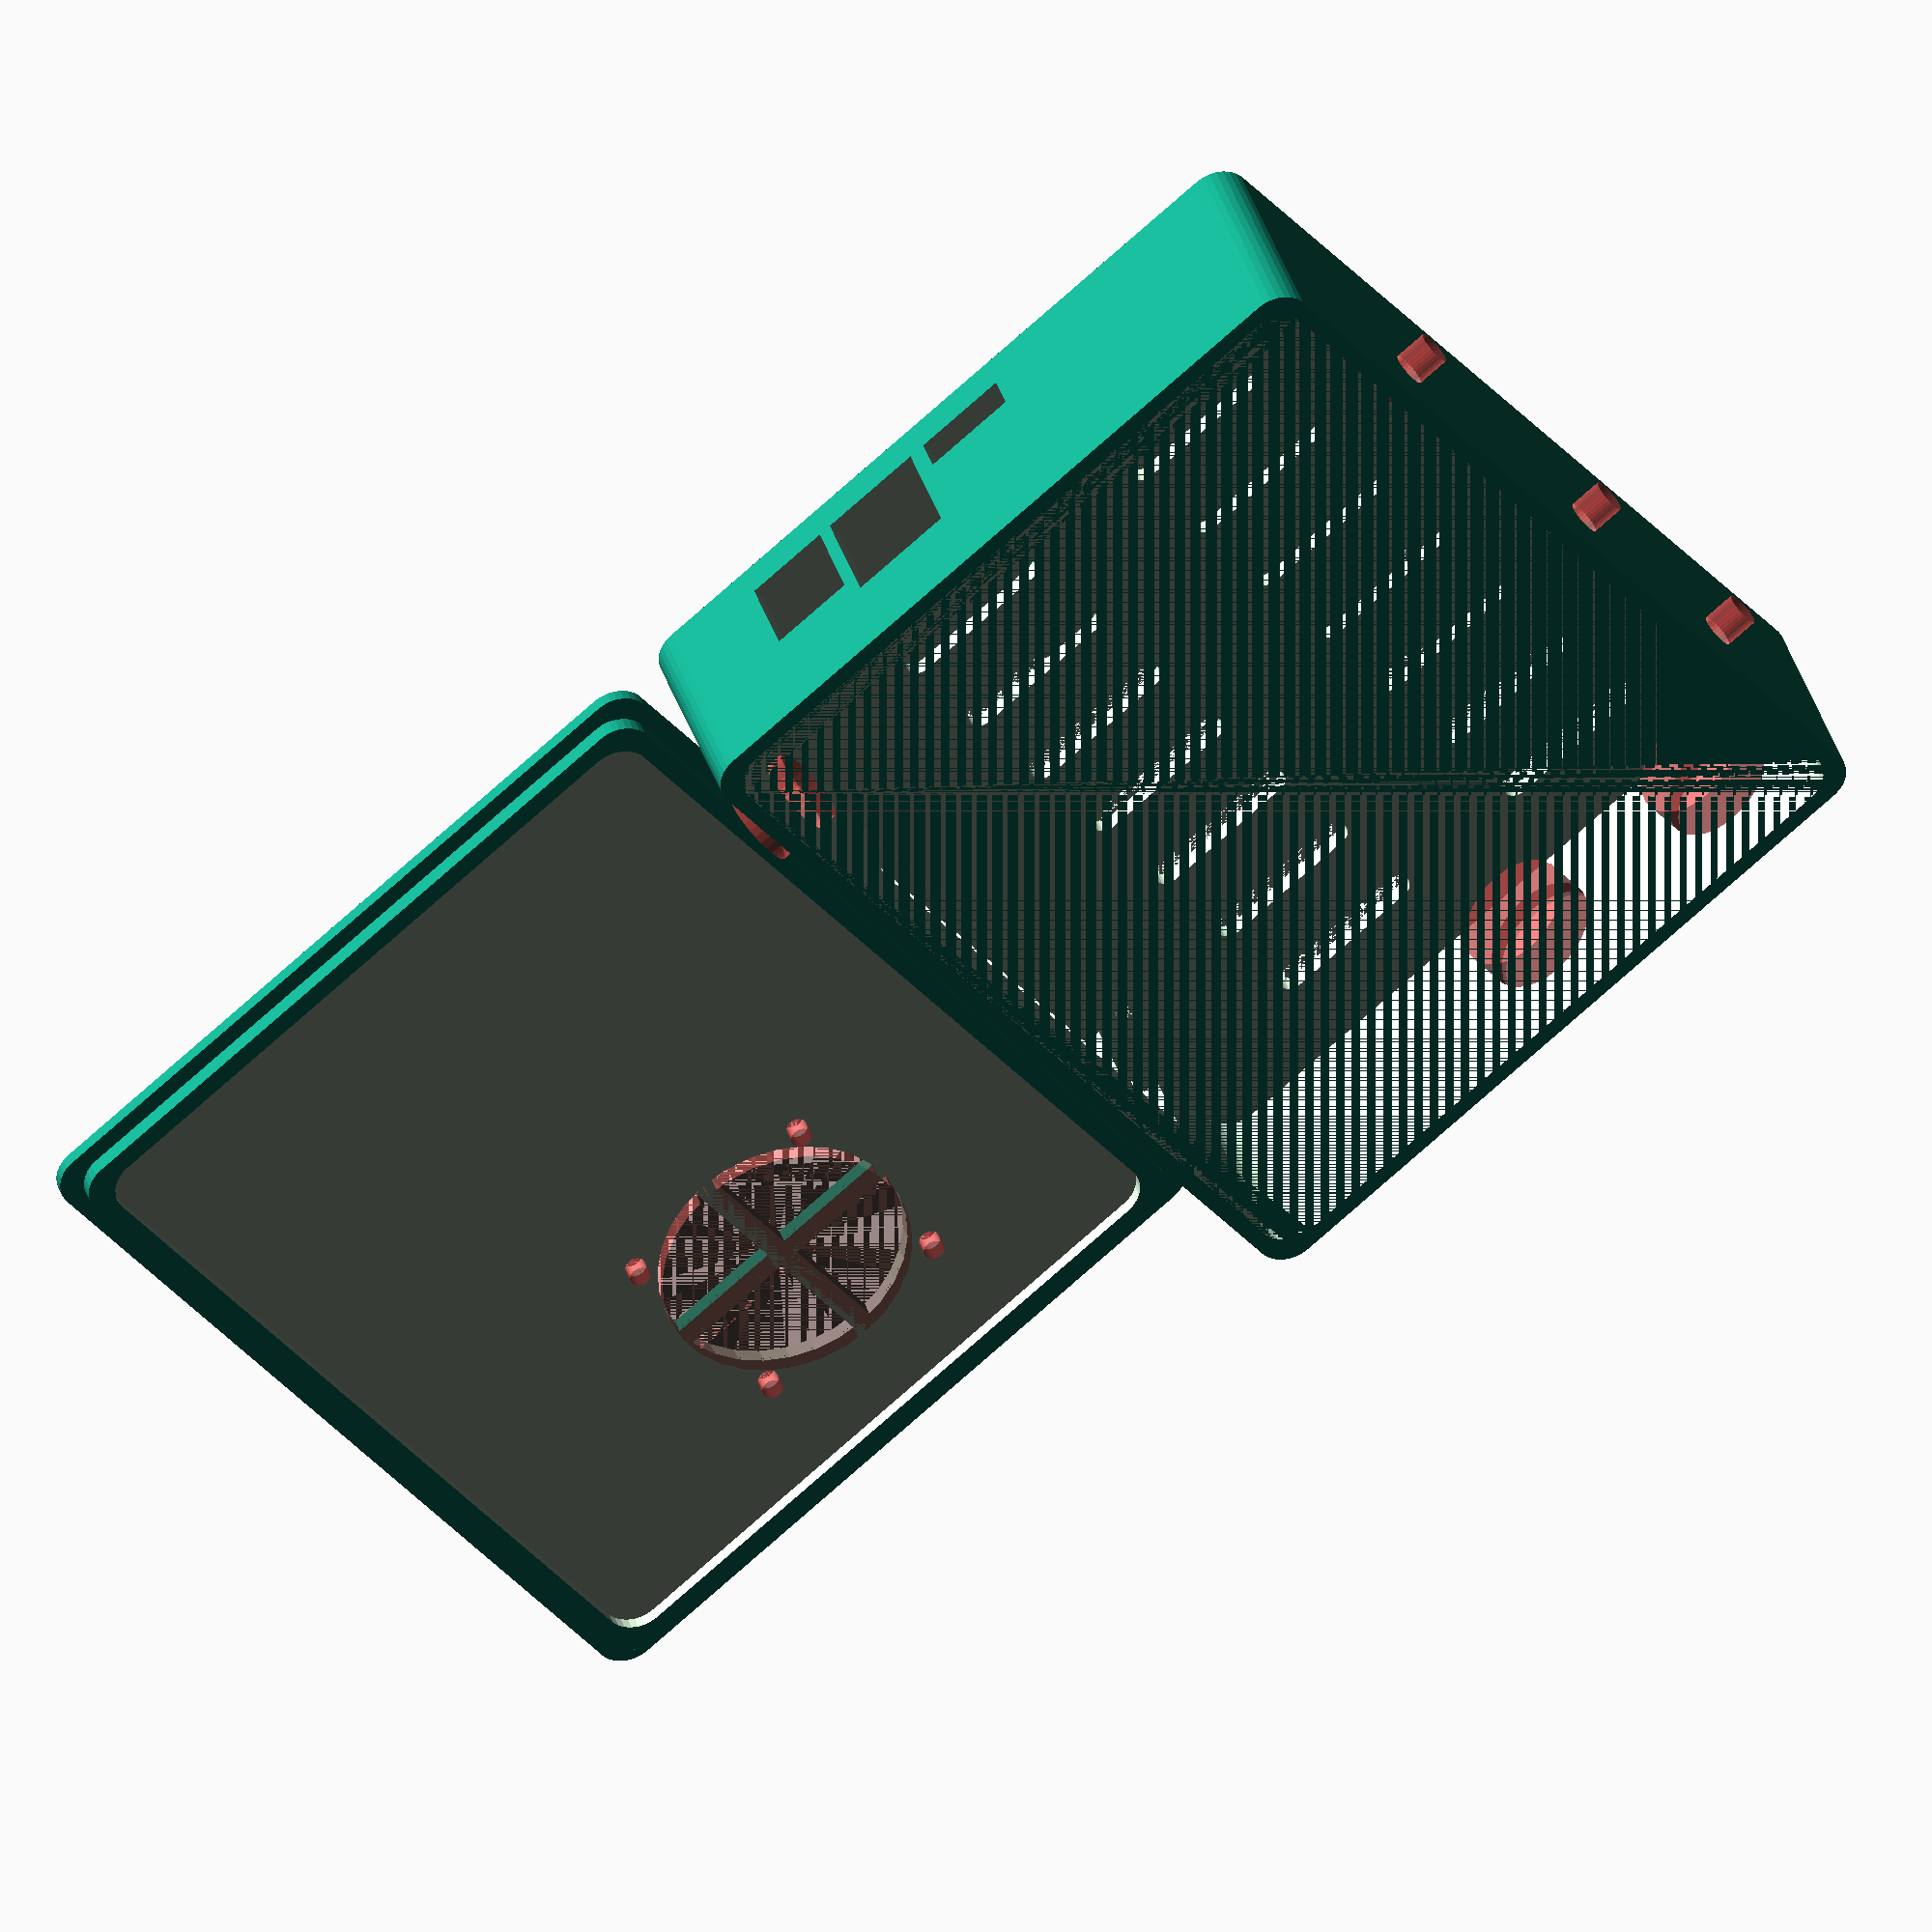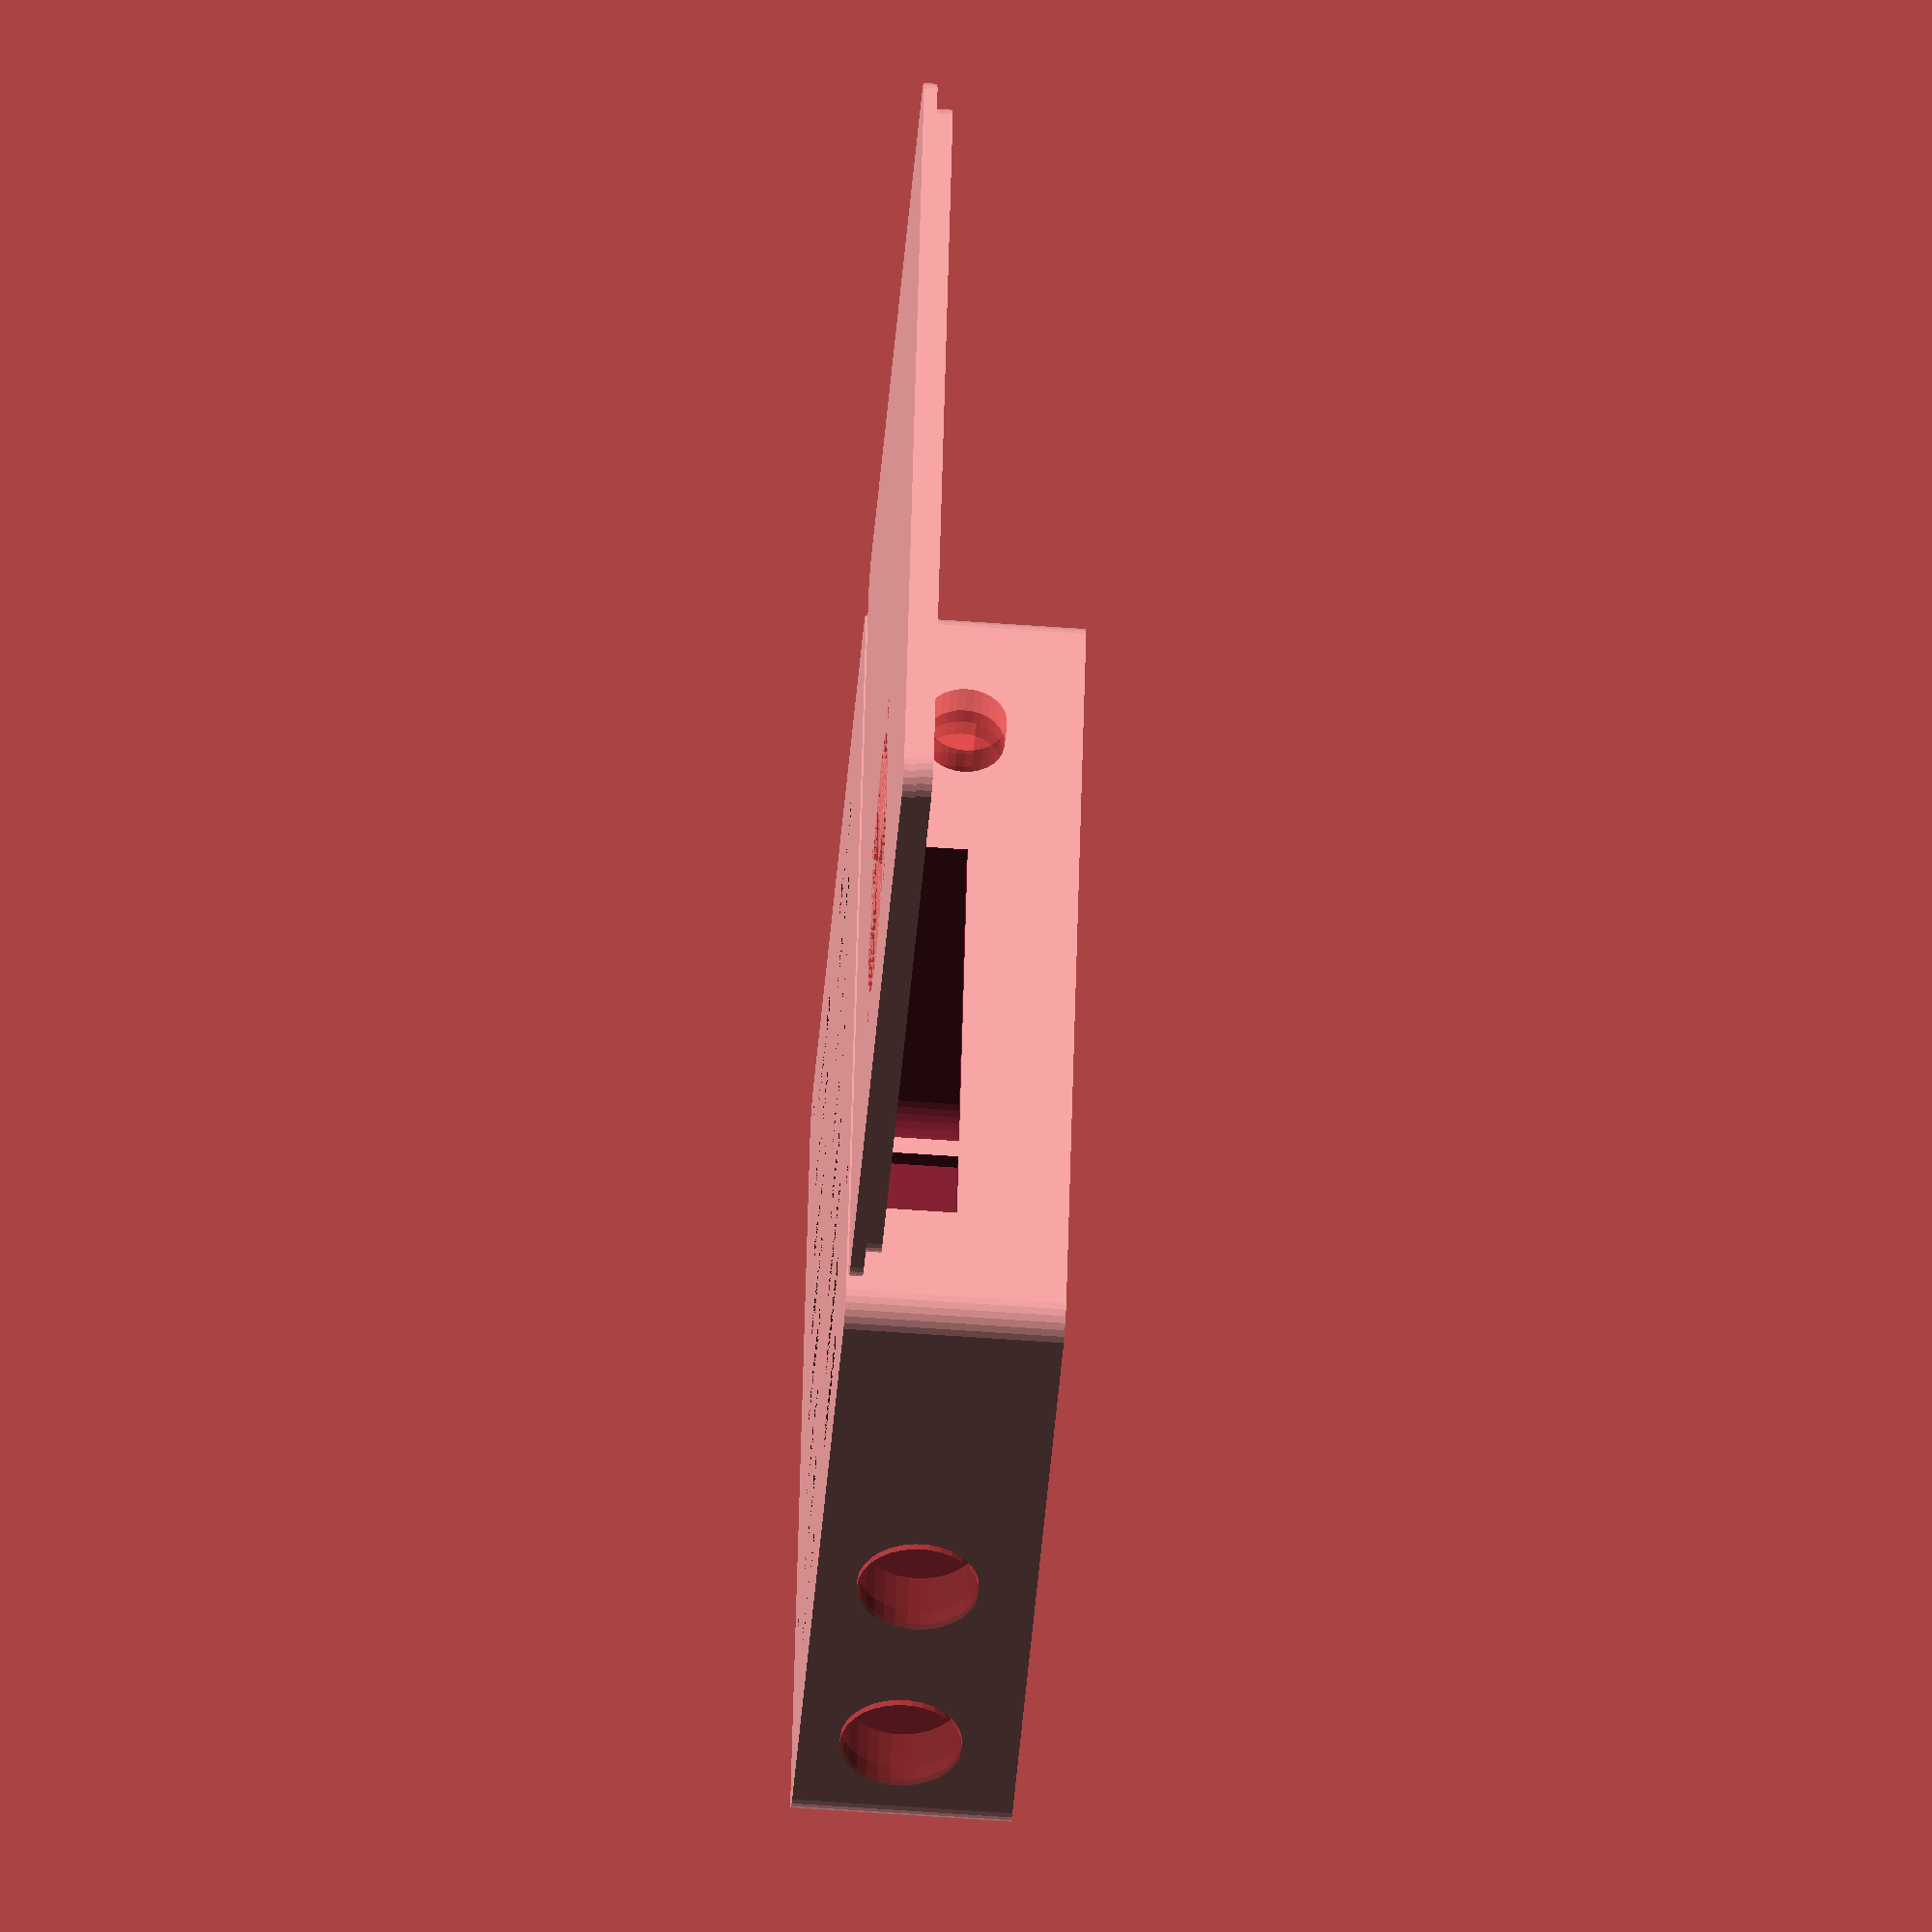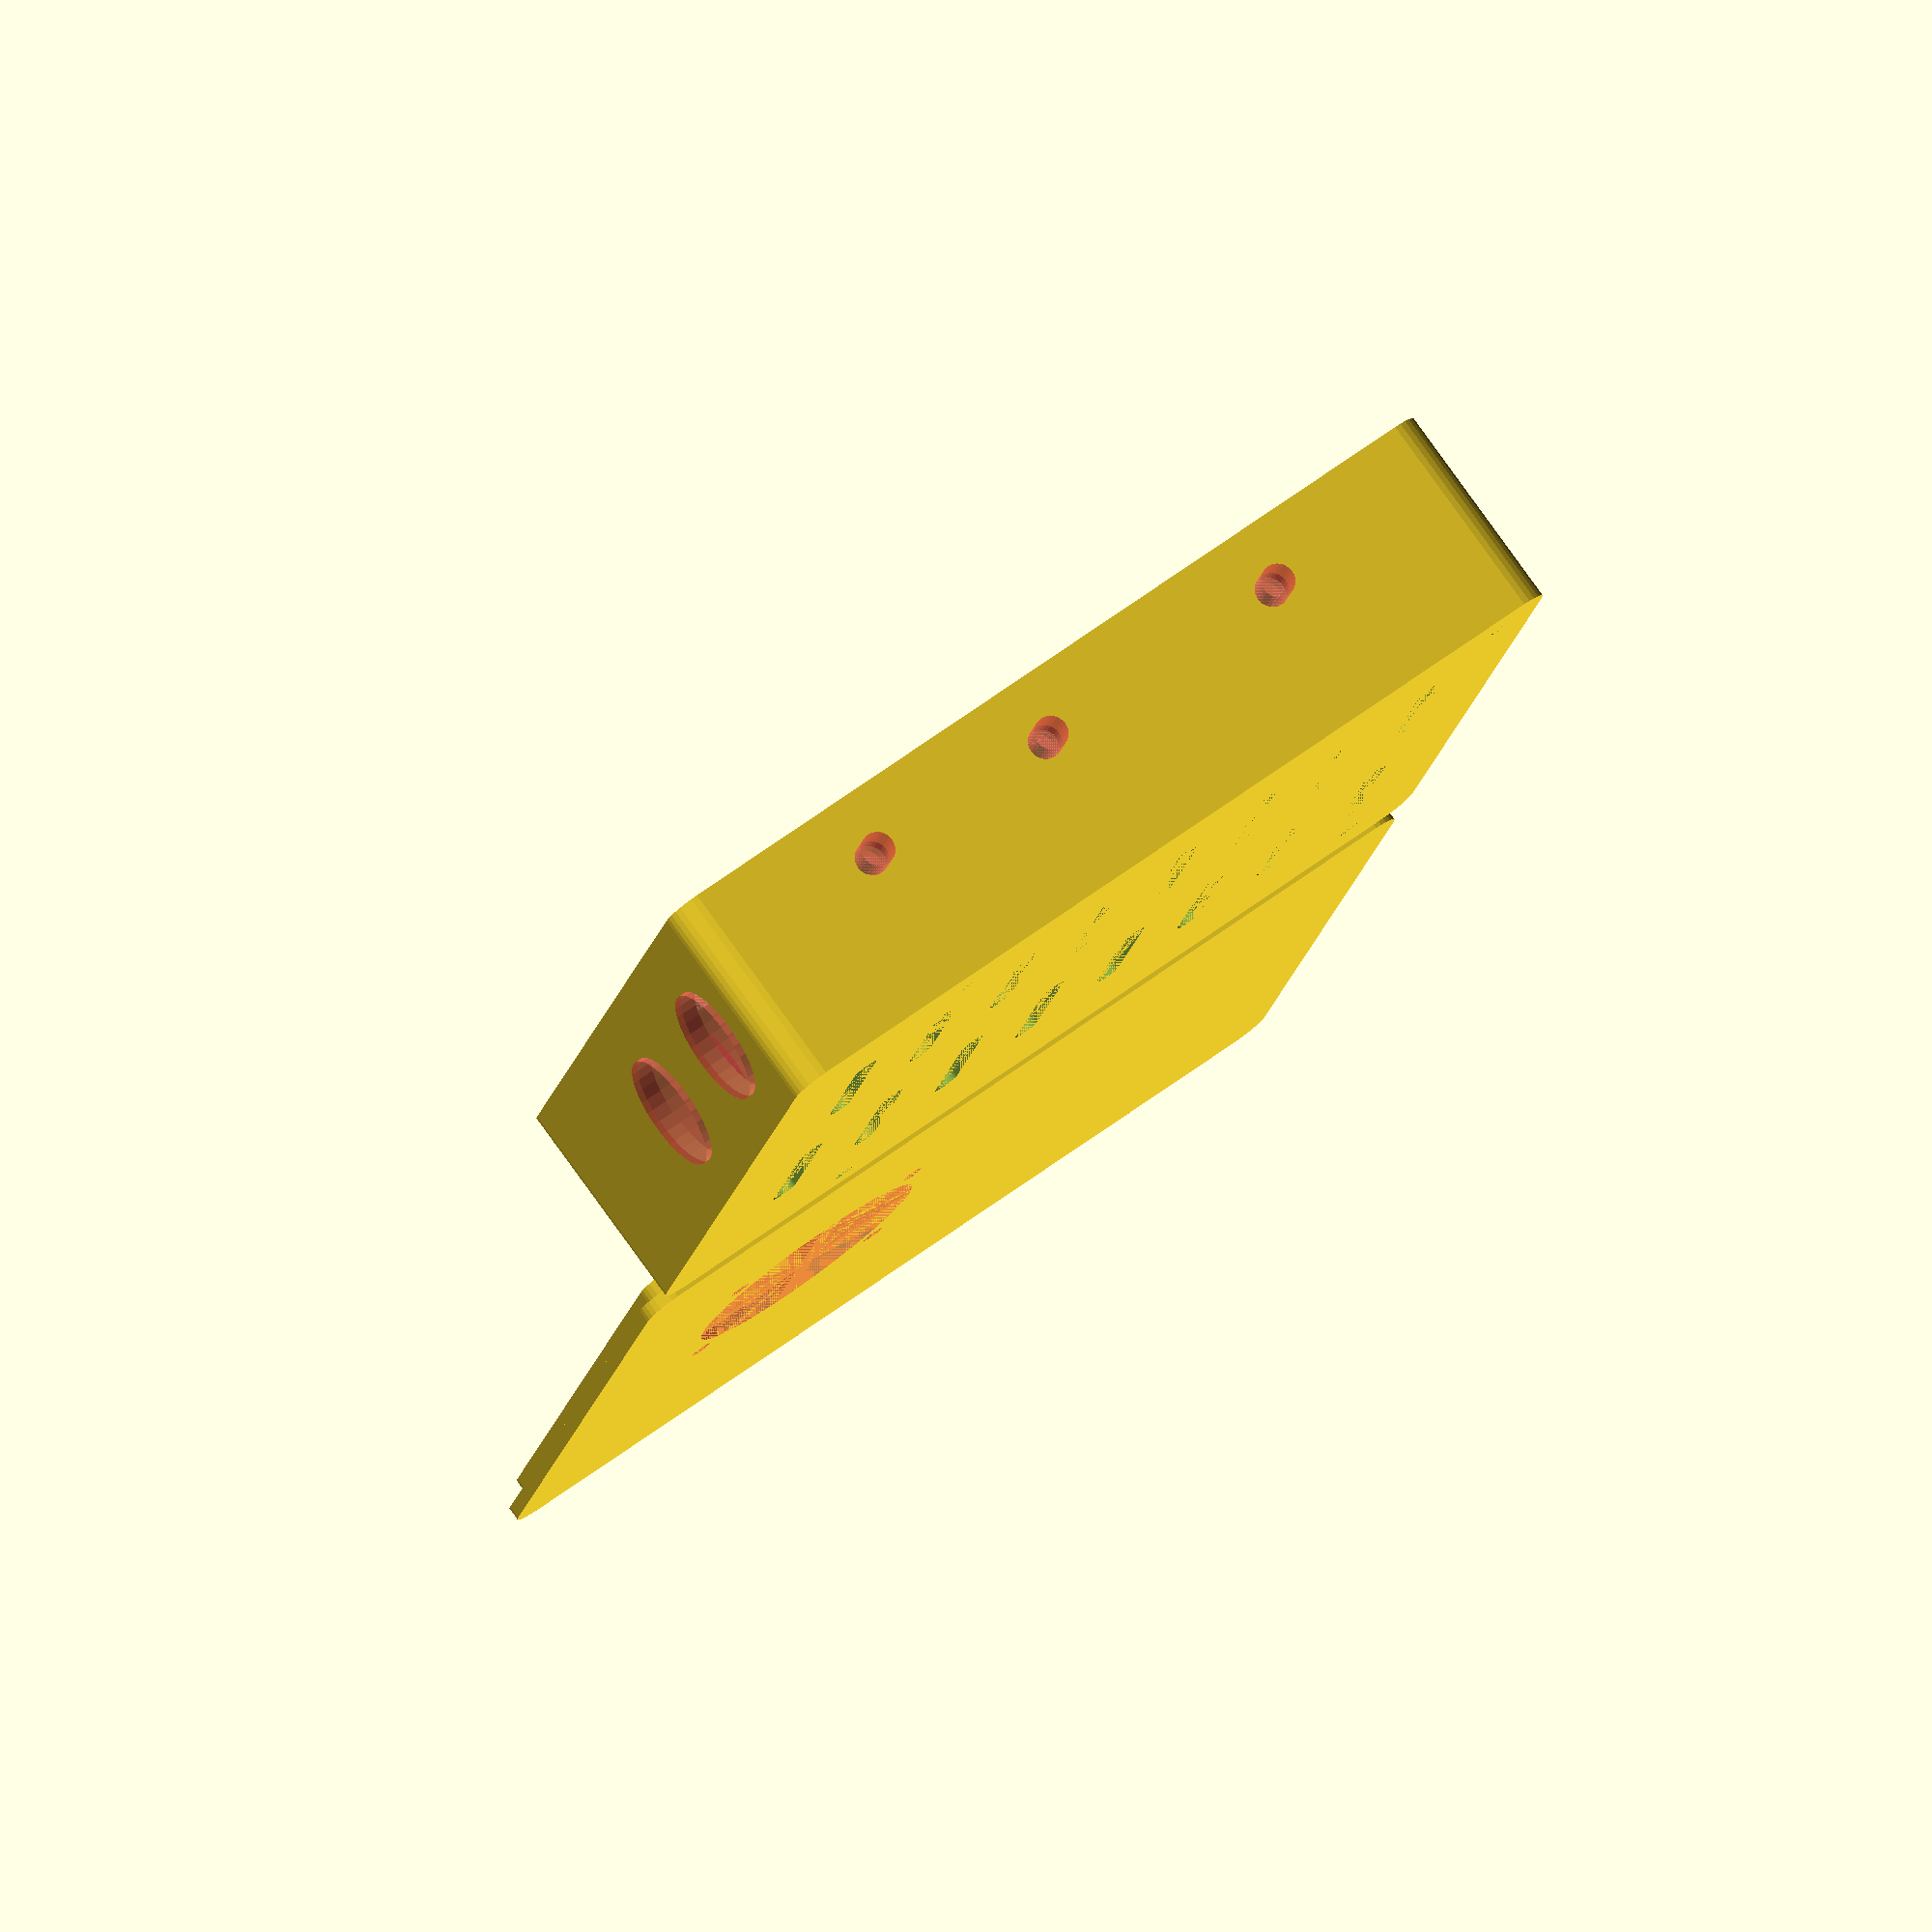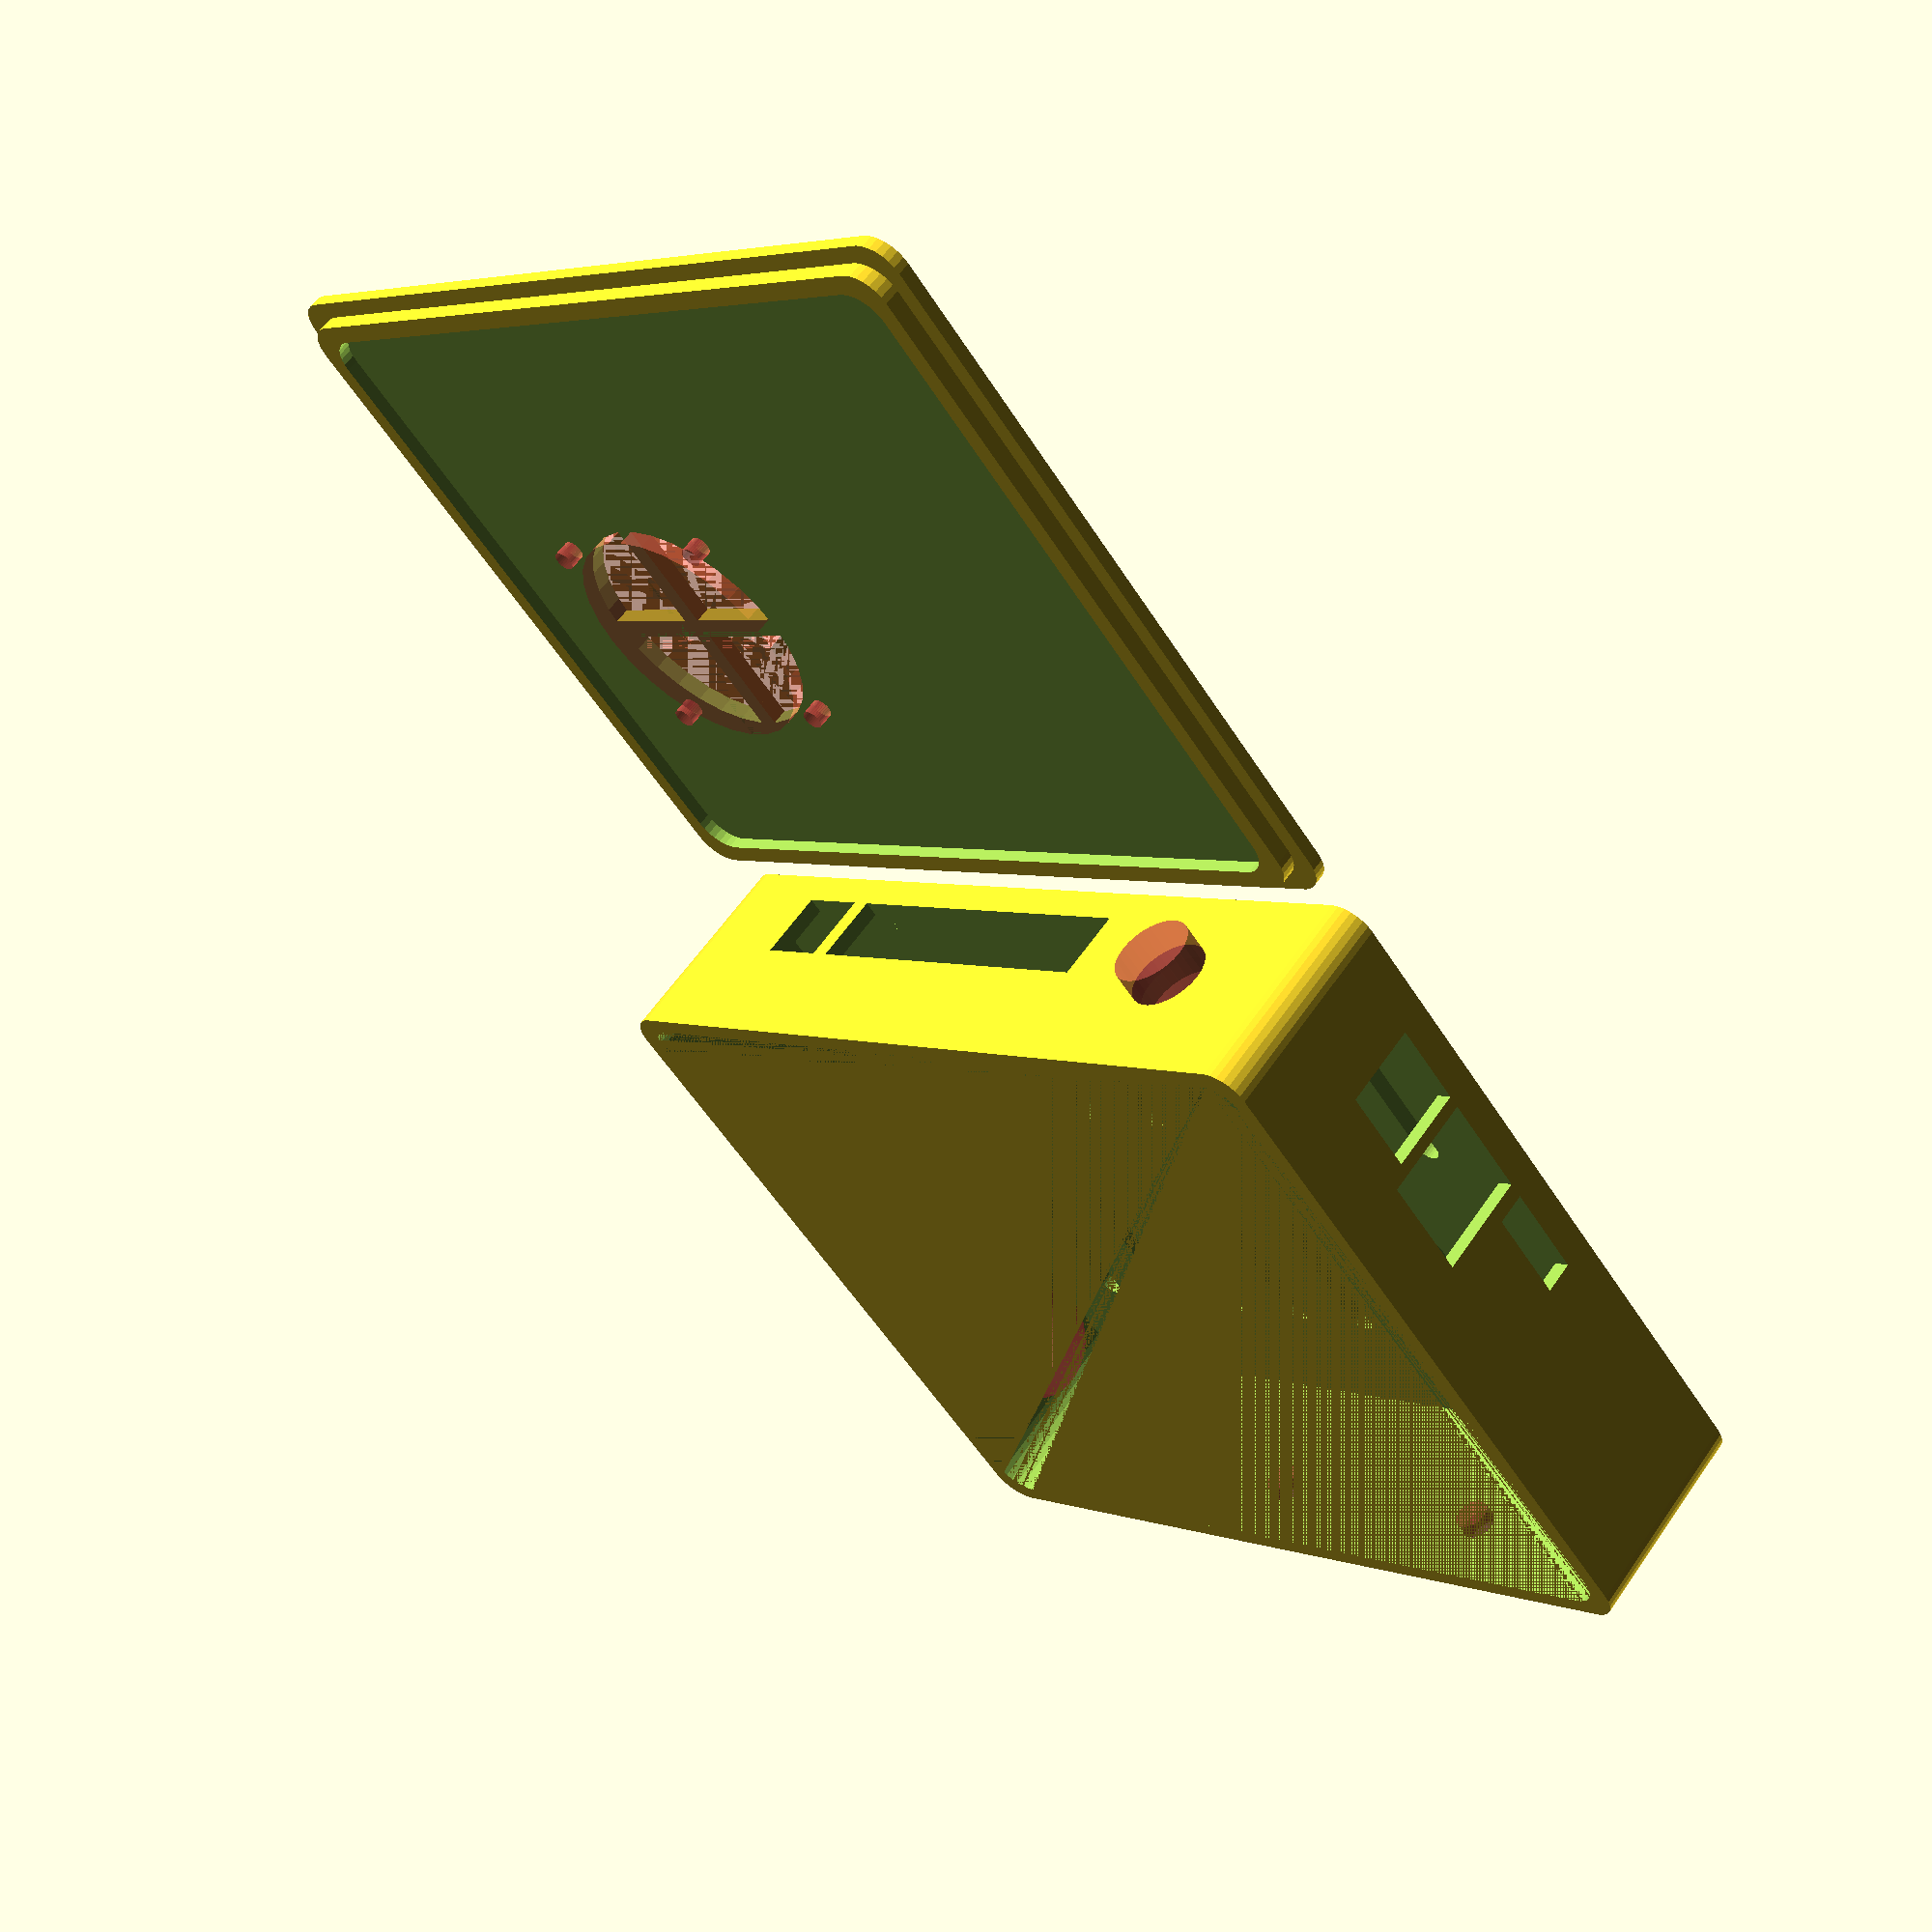
<openscad>
//Smoothieboard box
// Author: M. Dietz
// http://3dprintapps.de

/* [General] */

// Which part do you want to generate?
part = "Both"; // [Box,Lid,Both]

/* [Box] */

// Do you want V-slot mounting slots?
slots = 1; // [1:Yes, 0:No]

/* [Lid] */

// Do you want a fan mount?
fan_Mount = 1; // [1:Yes, 0:No]

// Distance between mounting holes
fanHoleDistance = 32;

// Diameter of the holes for your bolts
boltHoleDiameter = 3.2;

/* [Hidden] */

$fn=30;
sx=129.5;
sy=105;
sh=23;

buf=4.5; 
th=2.5;
bot=2.5;

w=sx+buf;
t=sy+buf;
h=sh+buf+bot;

off=th+buf/2;

//loch1
l1=28+off;
l2=127+off;
l1y=3.5+off;
l3y=98.5+off;
l3=121+off;
l2y=103+off;


if(part == "Box")
{
  box();
}
else if(part == "Lid")
{
  lid();
}
else
{
  translate([0,t+10,0]) lid();
  box();
}

module lid(){
    difference()
    {
      union()
      {
        roundBox(w+th+th,t+th+th,th-0.5,5);
        translate([th+0.1,th+0.1,th-0.5])  roundBox(w-0.2,t-0.2,th,5);
      }
      translate([th+3,th+3,th])  roundBox(w-6,t-6,th,5);
      if(!fan_Mount)
      {
        for ( i = [ 1:8 ])
        {
          translate([15*i,20,0]) roundBox(4,25,6,2);
          translate([15*i,t-20-25,0]) roundBox(4,25,6,2);
        }
      }
      if(fan_Mount) #translate([20+4,30+4,0]) fanMount(fanHoleDistance,boltHoleDiameter,5);
    }
}

module box(){
difference(){
    roundBox(w+th+th,t+th+th,h+th,5);
    translate([th,th,th])  roundBox(w,t,h,5);
    translate([l1,l1y,0]) cylinder(r=1.5,h=th);
    translate([l1,l2y,0]) cylinder(r=1.5,h=th);
    translate([l2,l1y,0]) cylinder(r=1.5,h=th);
  translate([l3,l3y,0]) cylinder(r=1.5,h=th);
      //   translate([w/2+off,t/2+off,0]) cylinder(r=20,h=th);
    //sd
   translate([sx,42+off,th+bot]) cube([14.5,14.5,5]);
    translate([sx,59+off,th+bot]) cube([16,16,16]);
    translate([sx,77+off,th+bot]) cube([13,13,13]);
    
    translate([16+off,sy,th+bot]) cube([11,13,11]);
    translate([30+off,sy,th+bot]) cube([57,13,11]);
  
    #translate([-1,t/2,h/2]) rotate([0,90,0]) cylinder(r=9,h=10);
    #translate([-1,t/2 -35,h/2]) rotate([0,90,0]) cylinder(r=9,h=10);
  
    #translate([w-(w-30-off-57)/2,t+off+5,h/2]) rotate([90,0,0]) cylinder(r=6,h=10);
      
    if(slots)
    {
      #translate([15+10+off,5,h-10+2.6]) rotate([90,0,0]) cylinder(r=2.6,h=10);
        
      #translate([w-15-10-off,5,h-10+2.6]) rotate([90,0,0]) cylinder(r=2.6,h=10);
      
      #translate([w/2-10/2,5,h-10+2.6]) rotate([90,0,0]) cylinder(r=2.6,h=10);
    }
     for ( i = [ 1:8 ]){
    translate([15*i,20,0]) roundBox(4,25,6,2);
    translate([15*i,t-20-25,0]) roundBox(4,25,6,2);
    }
}

 // translate([off,off,off])  cube([sx,sy,1]);
}
module roundBox(x,y,z,r){

hull(){
    translate([r,r,0]) cylinder(r=r,h=z);
    translate([r,y-r,0]) cylinder(r=r,h=z);
    translate([x-r,y-r,0]) cylinder(r=r,h=z);
    translate([x-r,r,0]) cylinder(r=r,h=z);
}
}

module fanMount(holeDistance, holeDiameter, holeDepth)
{
  fanHoleDiameter = holeDistance*1.2;
  echo(fanHoleDiameter);
 // Mounting holes
 cylinder(d=holeDiameter, h=holeDepth);
 translate([holeDistance, 0,0]) cylinder(d=holeDiameter, h=holeDepth);
 translate([holeDistance, holeDistance,0]) cylinder(d=holeDiameter, h=holeDepth);
 translate([0, holeDistance,0]) cylinder(d=holeDiameter, h=holeDepth);
 // Fan grill
 difference()
 {
   translate([holeDistance/2, holeDistance/2, 0])
      cylinder(d=fanHoleDiameter, h=holeDepth);
   // Y bar
   translate([holeDistance/2 - holeDiameter/2,-1*(fanHoleDiameter-holeDistance)/2,0]) 
      cube([holeDiameter,fanHoleDiameter,holeDepth]);
   // X bar
   translate([-1*(fanHoleDiameter-holeDistance)/2,holeDistance/2 - holeDiameter/2,0]) 
      cube([fanHoleDiameter,holeDiameter,holeDepth]);
 } 
}
</openscad>
<views>
elev=323.6 azim=230.6 roll=343.7 proj=o view=solid
elev=58.4 azim=252.7 roll=265.7 proj=o view=wireframe
elev=98.6 azim=347.0 roll=35.8 proj=o view=wireframe
elev=120.5 azim=140.0 roll=145.5 proj=p view=wireframe
</views>
